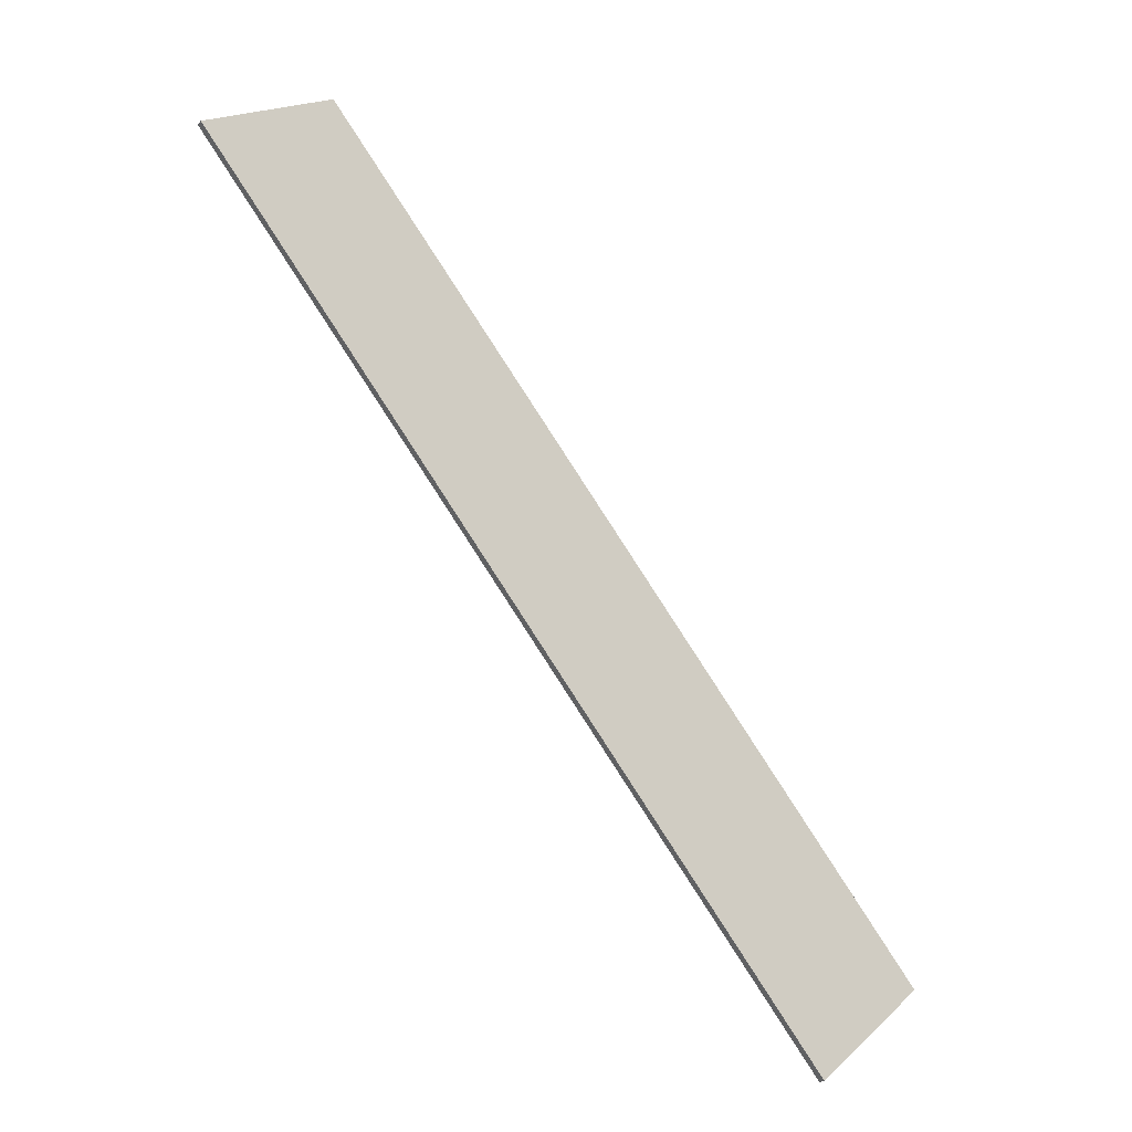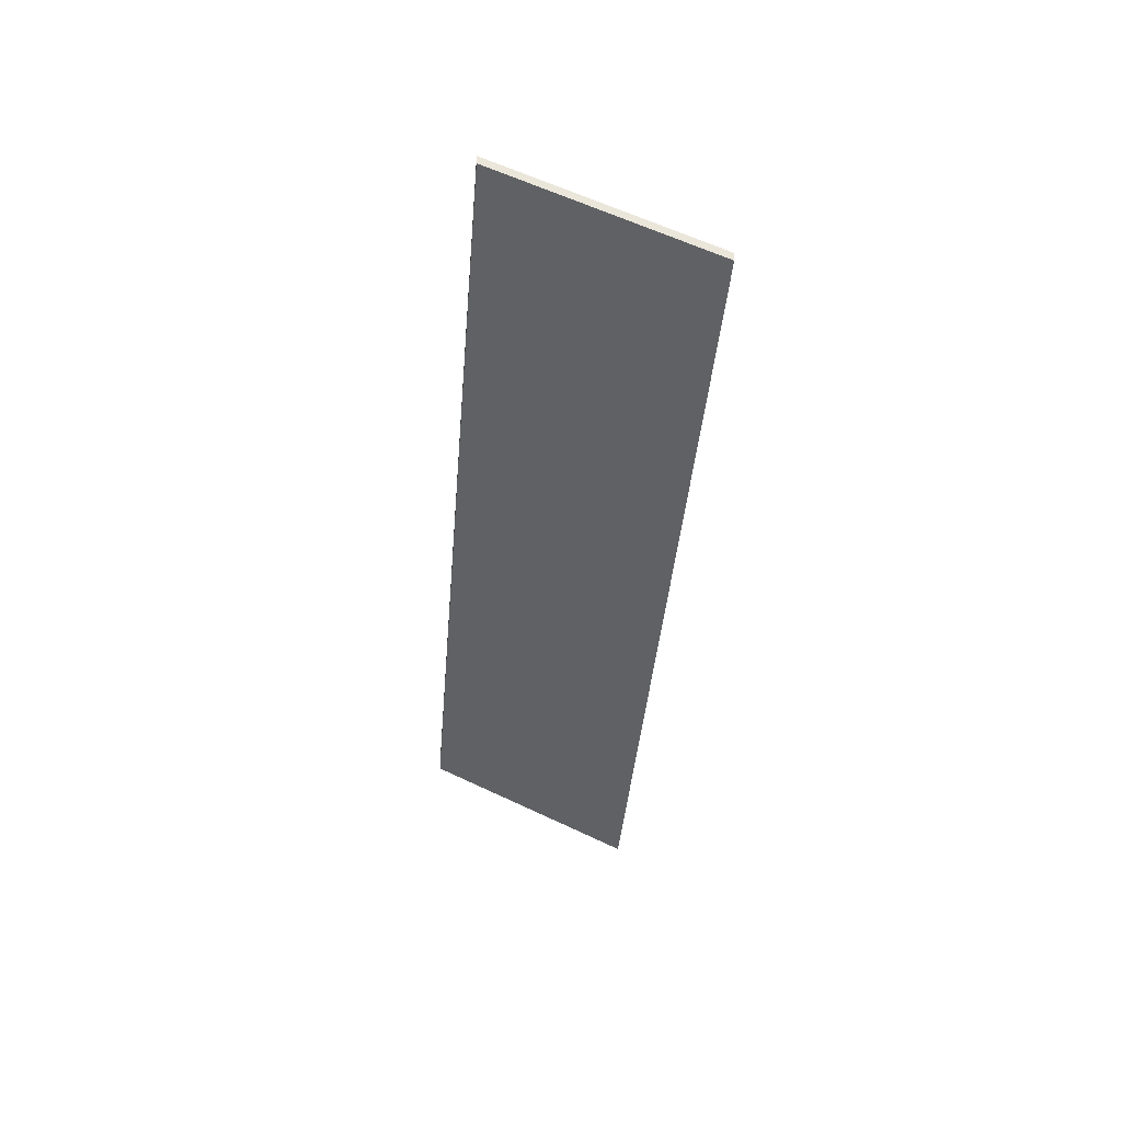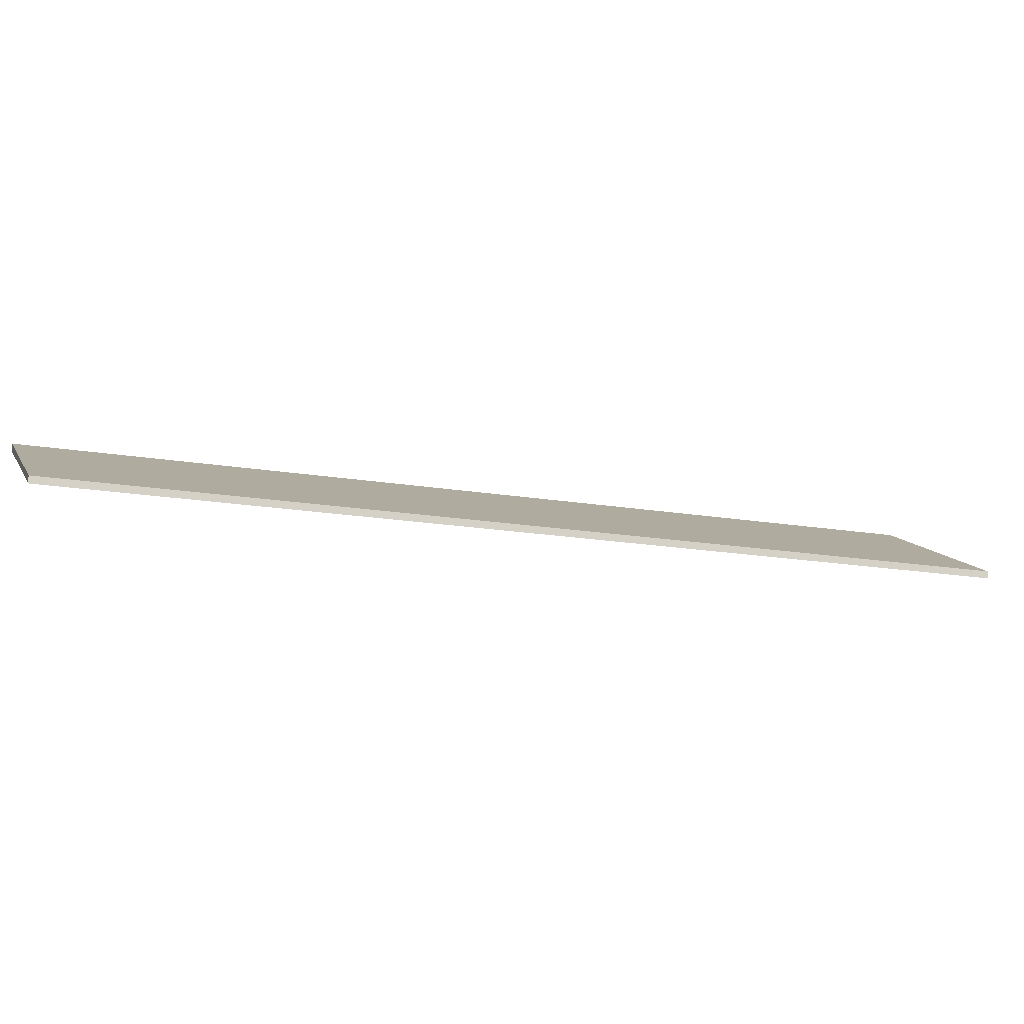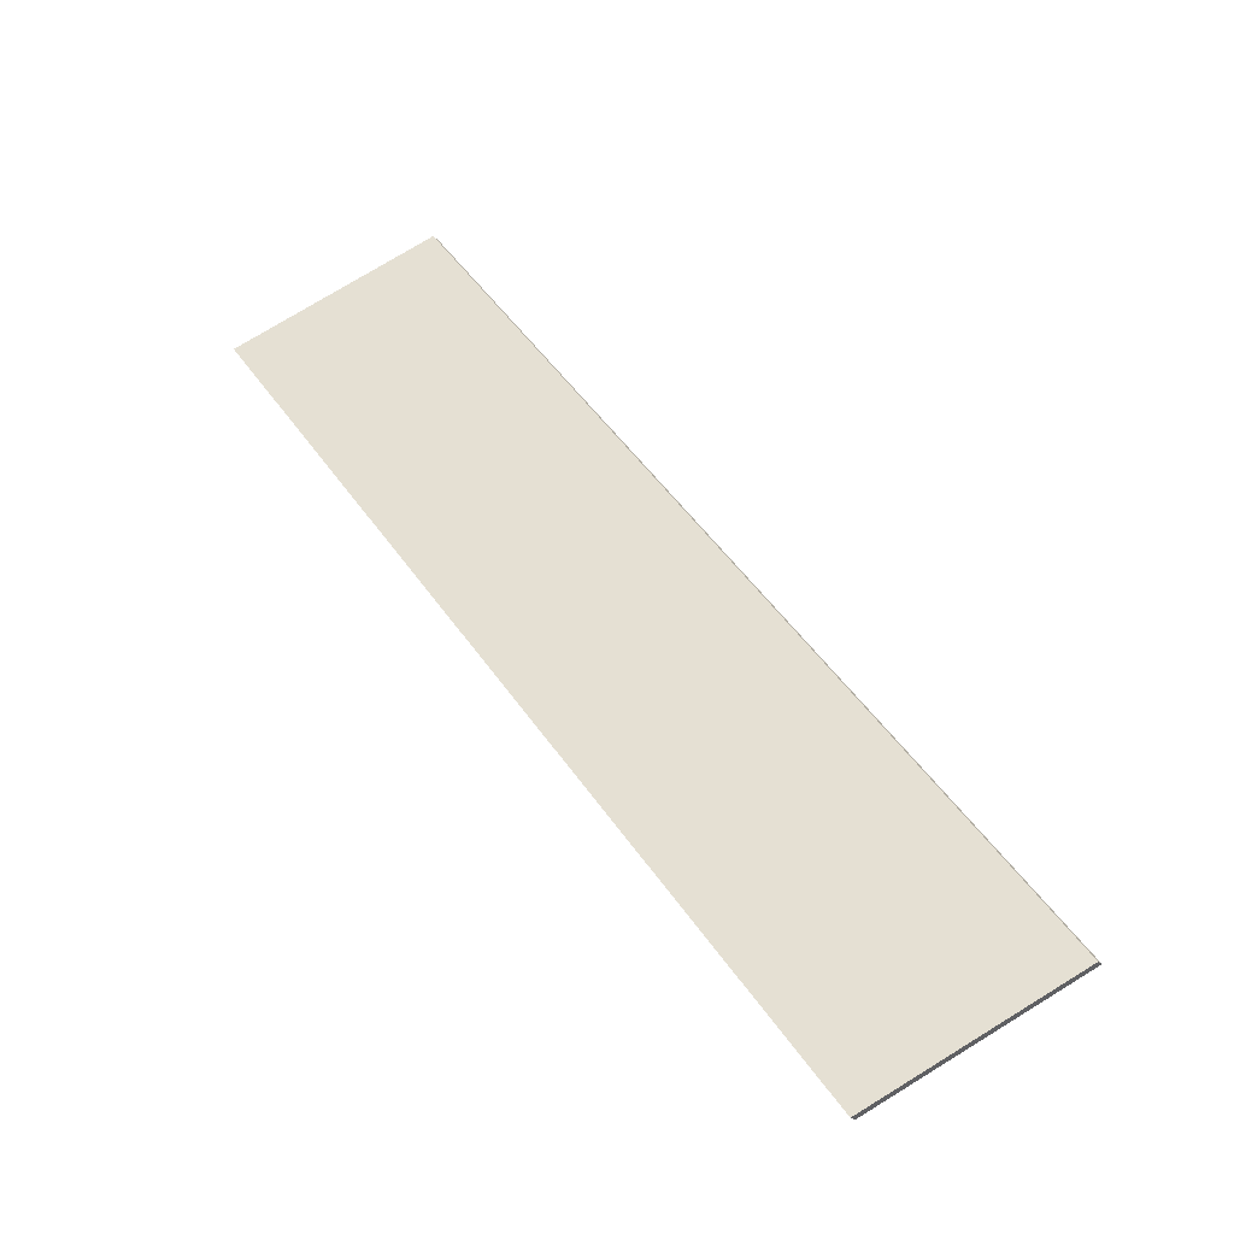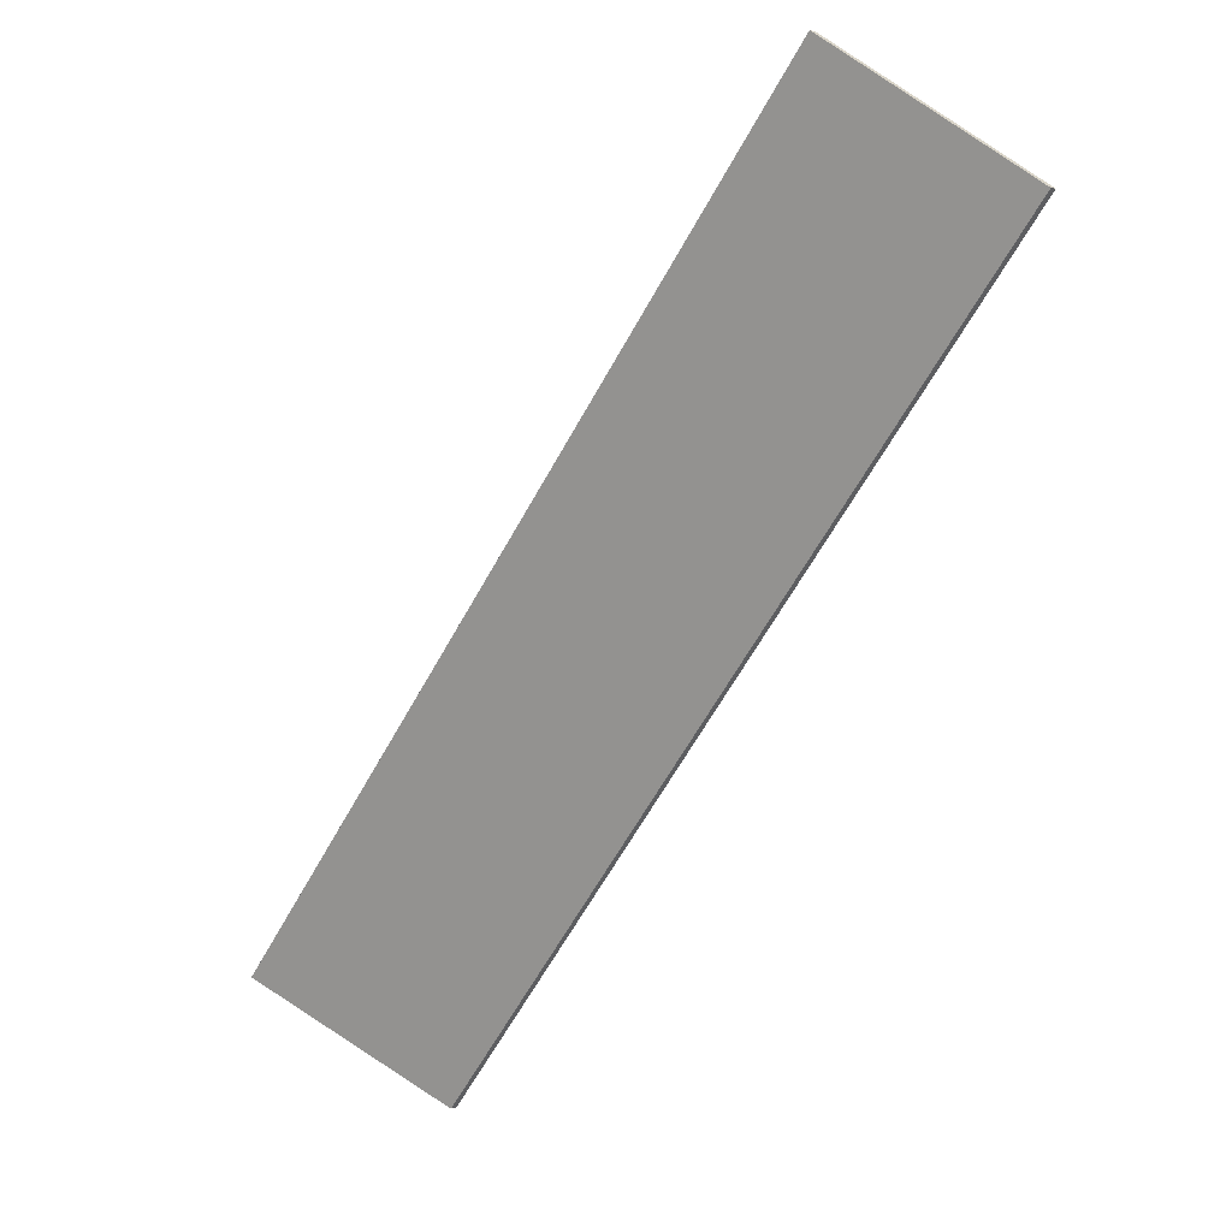
<metadata>
{"format":"obj","ext":"obj","renderer":"f3d","projection":"perspective","resolution":1024,"background":"white","views":[{"elev":-22.6,"azim":153.6,"up":"+Z"},{"elev":-33.0,"azim":-146.5,"up":"+Y"},{"elev":-16.4,"azim":-72.4,"up":"+Y"},{"elev":-23.0,"azim":-149.6,"up":"+Z"},{"elev":3.2,"azim":38.2,"up":"+Z"}]}
</metadata>
<code>
v -4.828 -0.05269 5.392
v -4.87 -0.0774 5.424
v -4.87 -0.07946 5.424
v -4.828 -0.05475 5.392
v -4.99 -0.05282 5.181
v -4.828 -0.05269 5.392
v -4.828 -0.05475 5.392
v -4.99 -0.05488 5.181
v -4.87 -0.0774 5.424
v -5.033 -0.0774 5.211
v -5.033 -0.07946 5.211
v -4.87 -0.07946 5.424
v -5.033 -0.0774 5.211
v -4.99 -0.05282 5.181
v -4.99 -0.05488 5.181
v -5.033 -0.07946 5.211
v -4.828 -0.05269 5.392
v -4.99 -0.05282 5.181
v -5.033 -0.0774 5.211
v -4.87 -0.0774 5.424
v -5.033 -0.07946 5.211
v -4.99 -0.05488 5.181
v -4.828 -0.05475 5.392
v -4.87 -0.07946 5.424
f 1 2 3
f 1 3 4
f 5 6 7
f 5 7 8
f 9 10 11
f 9 11 12
f 13 14 15
f 13 15 16
f 17 18 19
f 17 19 20
f 21 22 23
f 21 23 24

</code>
